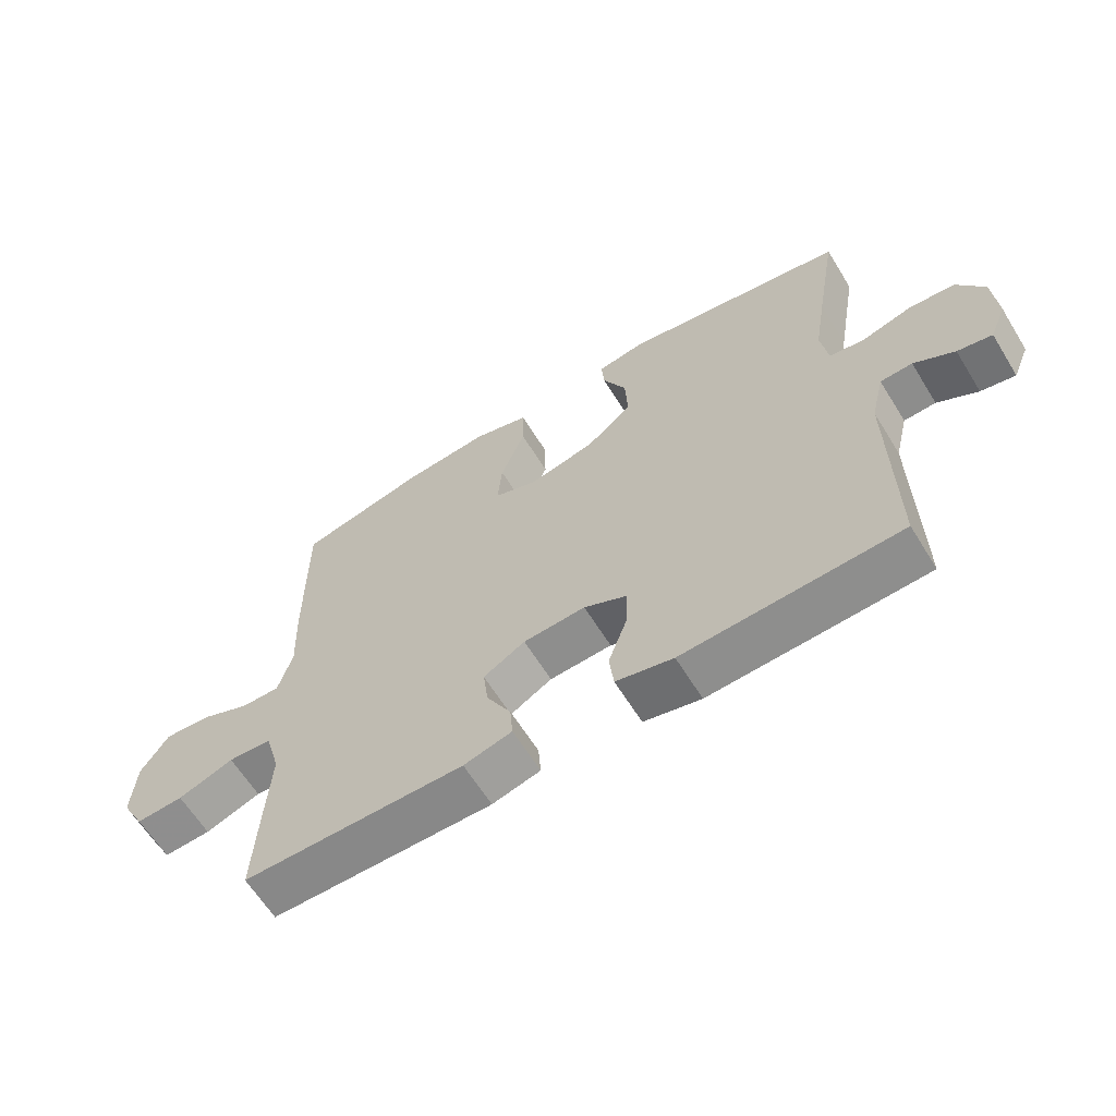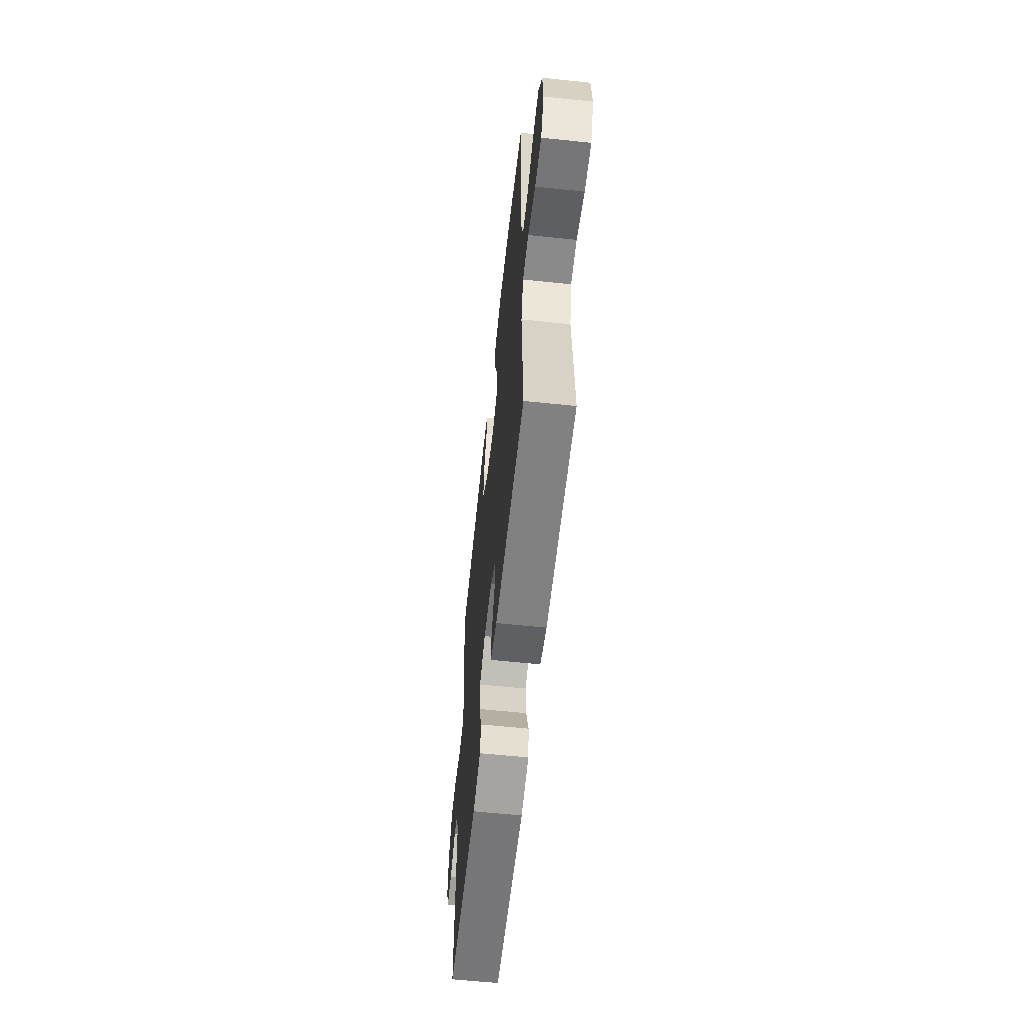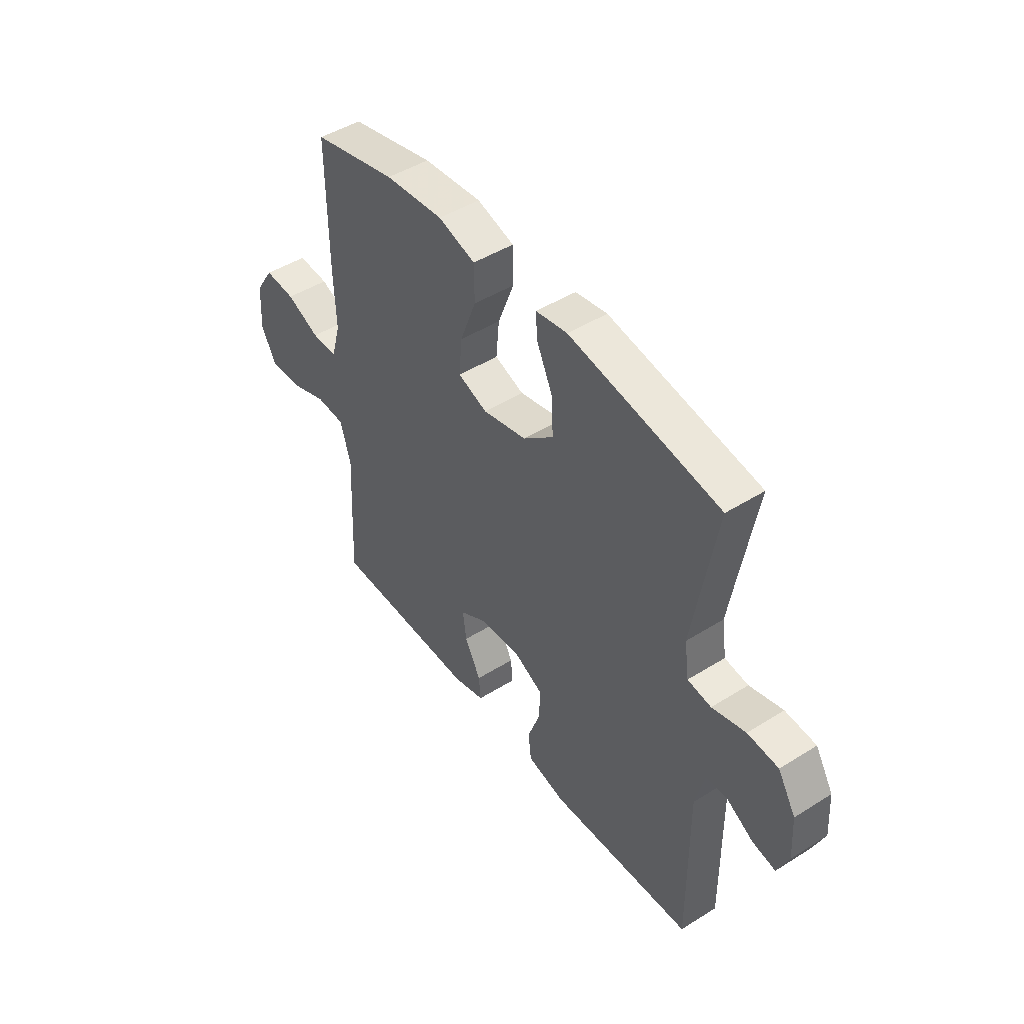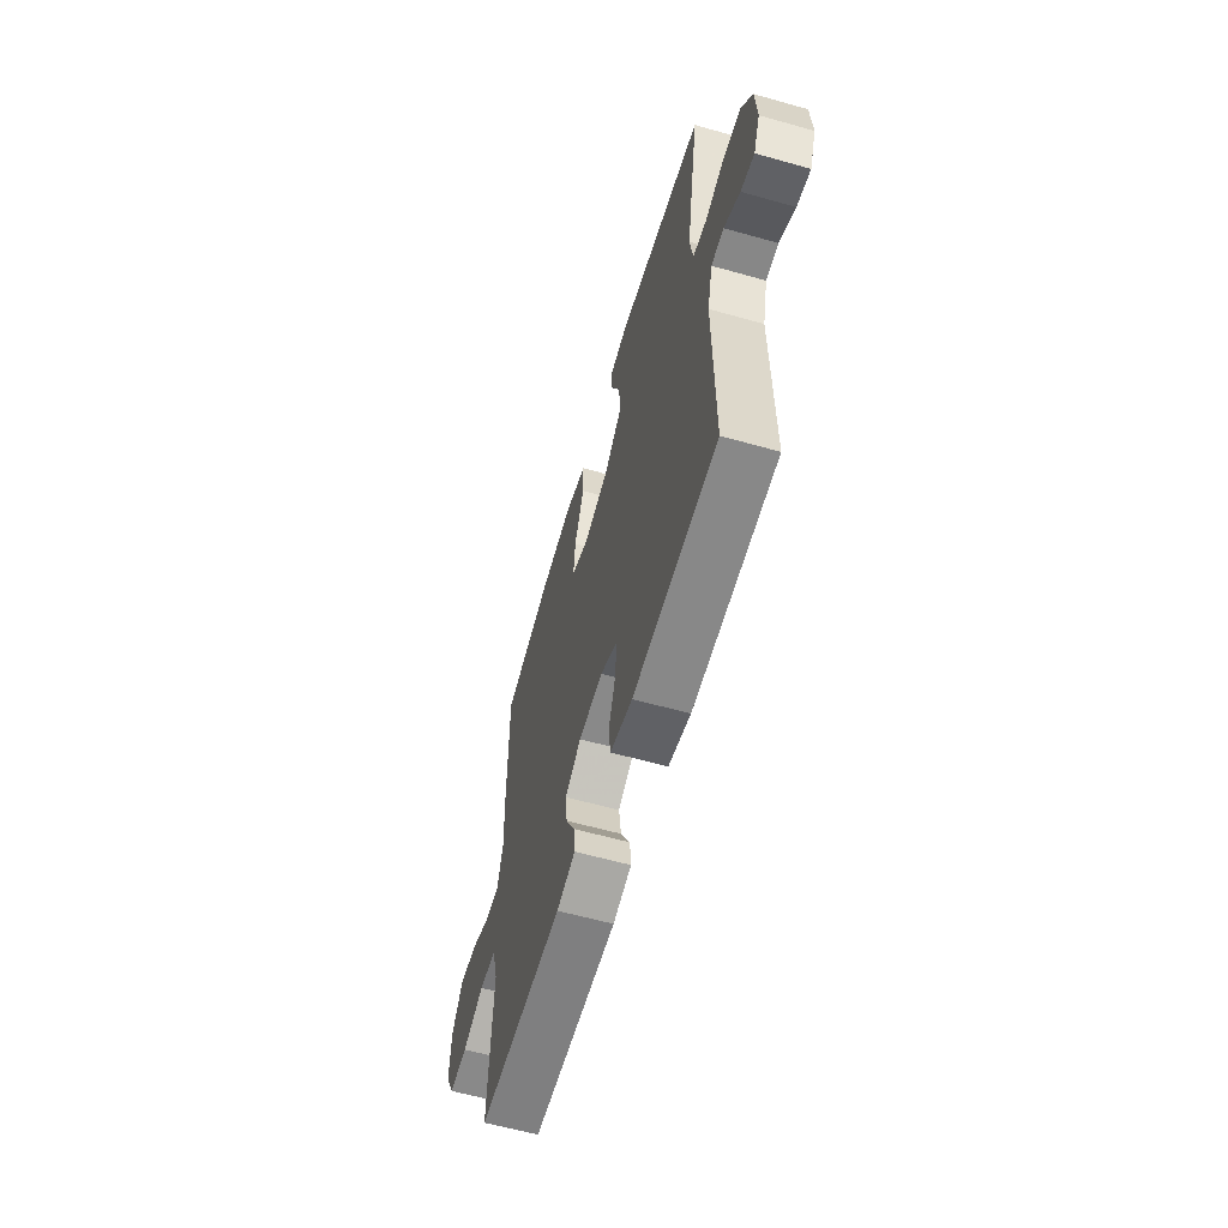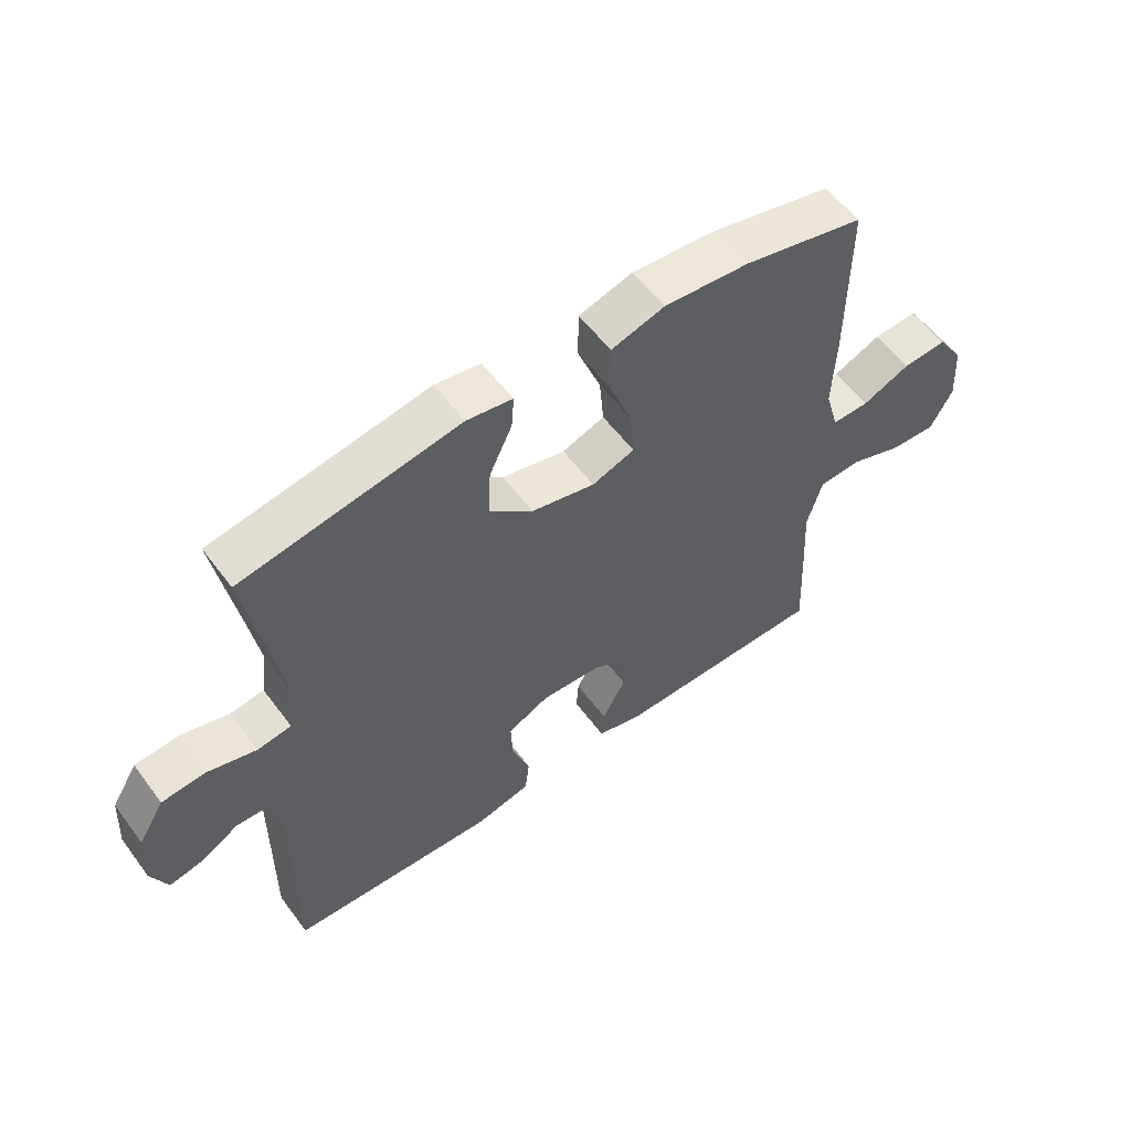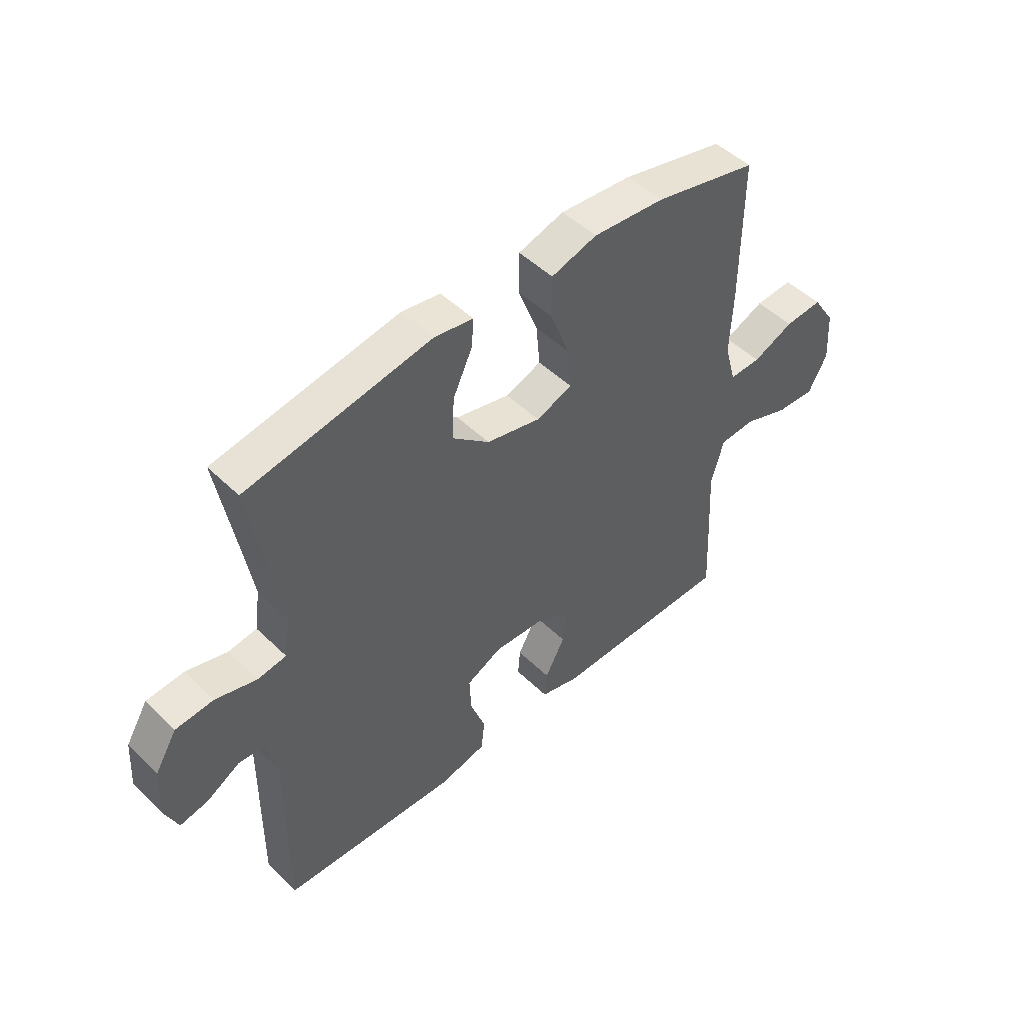
<metadata>
{"format":"obj","ext":"obj","renderer":"f3d","projection":"perspective","resolution":1024,"background":"white","views":[{"elev":-63.1,"azim":31.7,"up":"+Z"},{"elev":-60.0,"azim":-96.1,"up":"+Z"},{"elev":46.6,"azim":54.5,"up":"+Z"},{"elev":-60.2,"azim":73.9,"up":"+Z"},{"elev":56.9,"azim":143.7,"up":"+Z"},{"elev":48.8,"azim":137.0,"up":"+Z"}]}
</metadata>
<code>
v 0.5 0.07 0.5
v 0.466 0.07 0.302
v 0.447 0.07 0.187
v 0.458 0.07 0.11
v 0.513 0.07 0.102
v 0.591 0.07 0.124
v 0.663 0.07 0.118
v 0.705 0.07 0.049
v 0.711 0.07 -0.046
v 0.685 0.07 -0.108
v 0.631 0.07 -0.097
v 0.568 0.07 -0.06
v 0.518 0.07 -0.062
v 0.497 0.07 -0.148
v 0.5 0.07 -0.5
v 0.163 0.07 -0.516
v 0.074 0.07 -0.495
v 0.067 0.07 -0.434
v 0.096 0.07 -0.354
v 0.099 0.07 -0.285
v 0.032 0.07 -0.252
v -0.065 0.07 -0.257
v -0.13 0.07 -0.295
v -0.122 0.07 -0.359
v -0.084 0.07 -0.43
v -0.08 0.07 -0.483
v -0.155 0.07 -0.503
v -0.5 0.07 -0.5
v -0.493 0.07 -0.35
v -0.486 0.07 -0.219
v -0.51 0.07 -0.134
v -0.578 0.07 -0.13
v -0.665 0.07 -0.162
v -0.739 0.07 -0.166
v -0.775 0.07 -0.099
v -0.769 0.07 -0.001
v -0.726 0.07 0.065
v -0.654 0.07 0.06
v -0.576 0.07 0.026
v -0.516 0.07 0.025
v -0.494 0.07 0.103
v -0.499 0.07 0.226
v -0.5 0.07 0.5
v -0.303 0.07 0.546
v -0.166 0.07 0.558
v -0.079 0.07 0.532
v -0.078 0.07 0.454
v -0.116 0.07 0.355
v -0.123 0.07 0.276
v -0.054 0.07 0.251
v 0.049 0.07 0.275
v 0.12 0.07 0.335
v 0.116 0.07 0.416
v 0.079 0.07 0.495
v 0.075 0.07 0.549
v 0.149 0.07 0.561
v 0.5 0 0.5
v 0.466 0 0.302
v 0.447 0 0.187
v 0.458 0 0.11
v 0.513 0 0.102
v 0.591 0 0.124
v 0.663 0 0.118
v 0.705 0 0.049
v 0.711 0 -0.046
v 0.685 0 -0.108
v 0.631 0 -0.097
v 0.568 0 -0.06
v 0.518 0 -0.062
v 0.497 0 -0.148
v 0.5 0 -0.5
v 0.163 0 -0.516
v 0.074 0 -0.495
v 0.067 0 -0.434
v 0.096 0 -0.354
v 0.099 0 -0.285
v 0.032 0 -0.252
v -0.065 0 -0.257
v -0.13 0 -0.295
v -0.122 0 -0.359
v -0.084 0 -0.43
v -0.08 0 -0.483
v -0.155 0 -0.503
v -0.5 0 -0.5
v -0.493 0 -0.35
v -0.486 0 -0.219
v -0.51 0 -0.134
v -0.578 0 -0.13
v -0.665 0 -0.162
v -0.739 0 -0.166
v -0.775 0 -0.099
v -0.769 0 -0.001
v -0.726 0 0.065
v -0.654 0 0.06
v -0.576 0 0.026
v -0.516 0 0.025
v -0.494 0 0.103
v -0.499 0 0.226
v -0.5 0 0.5
v -0.303 0 0.546
v -0.166 0 0.558
v -0.079 0 0.532
v -0.078 0 0.454
v -0.116 0 0.355
v -0.123 0 0.276
v -0.054 0 0.251
v 0.049 0 0.275
v 0.12 0 0.335
v 0.116 0 0.416
v 0.079 0 0.495
v 0.075 0 0.549
v 0.149 0 0.561
f 53 54 55 56
f 52 53 56 1
f 51 52 1 2
f 50 51 2 3
f 45 46 47 48
f 45 48 49
f 44 45 49
f 41 42 43 44
f 40 41 44 49
f 36 37 38 39
f 36 39 40
f 35 36 40
f 32 33 34 35
f 31 32 35 40
f 30 31 40 49
f 24 25 26 27
f 23 24 27 28
f 22 23 28 29
f 16 17 18 19
f 14 15 16 19
f 13 14 19 20
f 9 10 11 12
f 9 12 13
f 8 9 13
f 5 6 7 8
f 4 5 8 13
f 50 3 4
f 50 4 13 20
f 22 29 30 49
f 21 22 49 50
f 20 21 50
f 112 111 110 109
f 57 112 109 108
f 58 57 108 107
f 59 58 107 106
f 104 103 102 101
f 105 104 101
f 105 101 100
f 100 99 98 97
f 105 100 97 96
f 95 94 93 92
f 96 95 92
f 96 92 91
f 91 90 89 88
f 96 91 88 87
f 105 96 87 86
f 83 82 81 80
f 84 83 80 79
f 85 84 79 78
f 75 74 73 72
f 75 72 71 70
f 76 75 70 69
f 68 67 66 65
f 69 68 65
f 69 65 64
f 64 63 62 61
f 69 64 61 60
f 60 59 106
f 76 69 60 106
f 105 86 85 78
f 106 105 78 77
f 106 77 76
f 1 57 58 2
f 2 58 59 3
f 3 59 60 4
f 4 60 61 5
f 5 61 62 6
f 6 62 63 7
f 7 63 64 8
f 8 64 65 9
f 9 65 66 10
f 10 66 67 11
f 11 67 68 12
f 12 68 69 13
f 13 69 70 14
f 14 70 71 15
f 15 71 72 16
f 16 72 73 17
f 17 73 74 18
f 18 74 75 19
f 19 75 76 20
f 20 76 77 21
f 21 77 78 22
f 22 78 79 23
f 23 79 80 24
f 24 80 81 25
f 25 81 82 26
f 26 82 83 27
f 27 83 84 28
f 28 84 85 29
f 29 85 86 30
f 30 86 87 31
f 31 87 88 32
f 32 88 89 33
f 33 89 90 34
f 34 90 91 35
f 35 91 92 36
f 36 92 93 37
f 37 93 94 38
f 38 94 95 39
f 39 95 96 40
f 40 96 97 41
f 41 97 98 42
f 42 98 99 43
f 43 99 100 44
f 44 100 101 45
f 45 101 102 46
f 46 102 103 47
f 47 103 104 48
f 48 104 105 49
f 49 105 106 50
f 50 106 107 51
f 51 107 108 52
f 52 108 109 53
f 53 109 110 54
f 54 110 111 55
f 55 111 112 56
f 56 112 57 1

</code>
